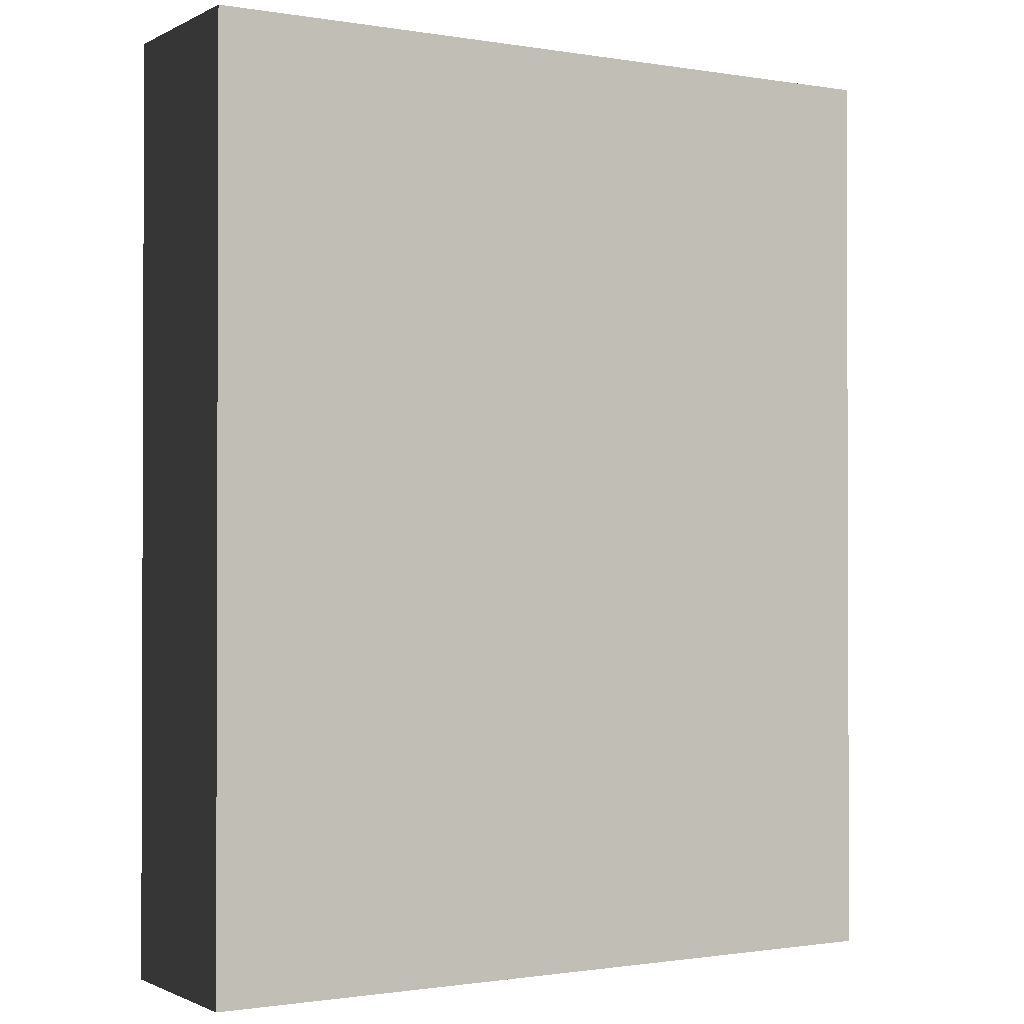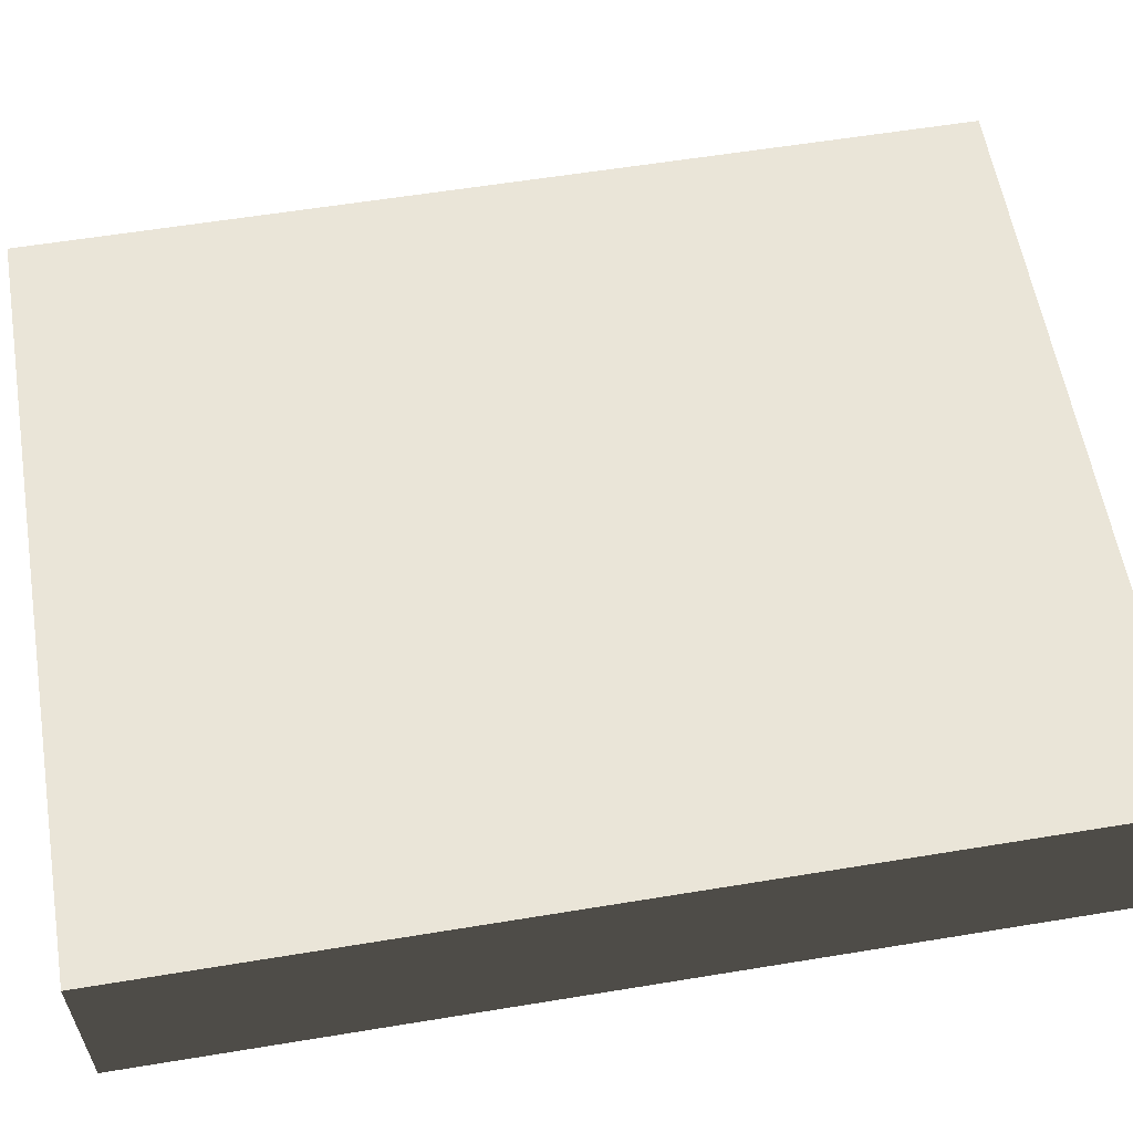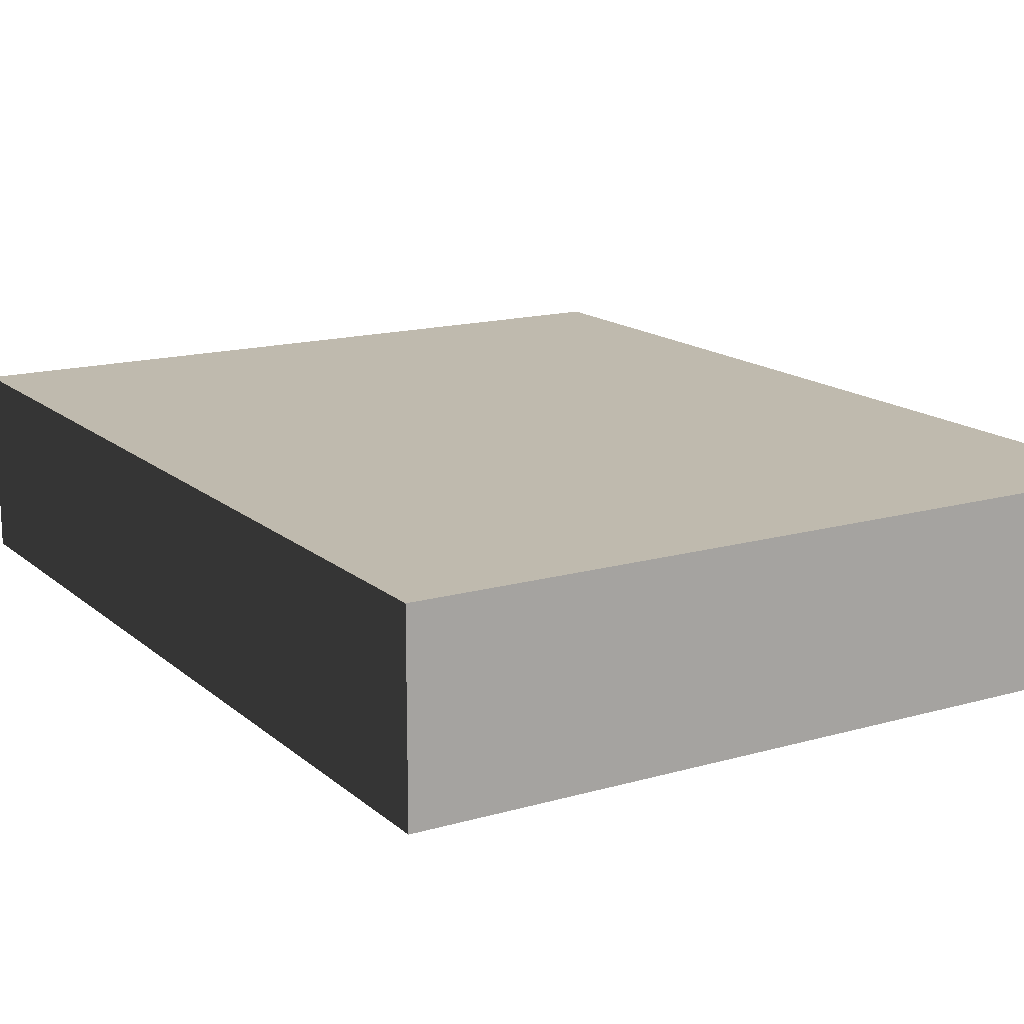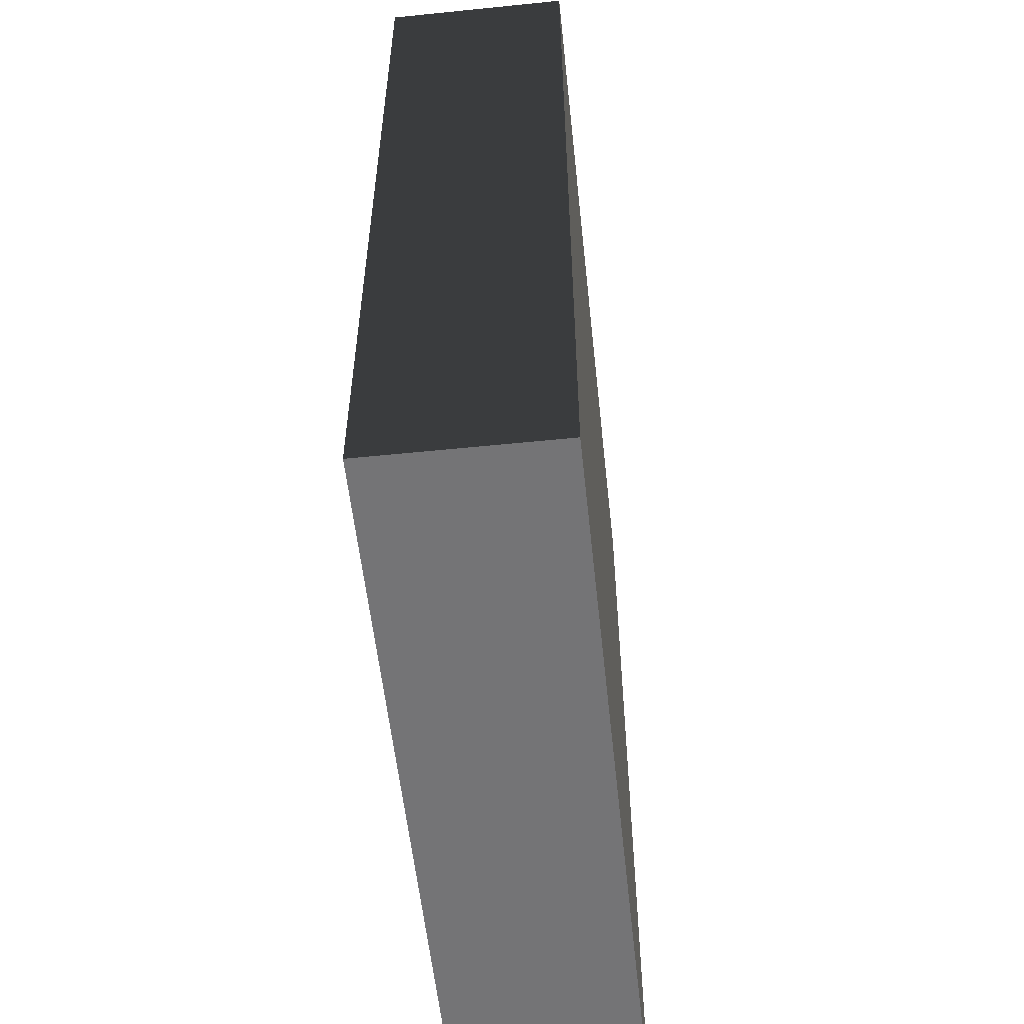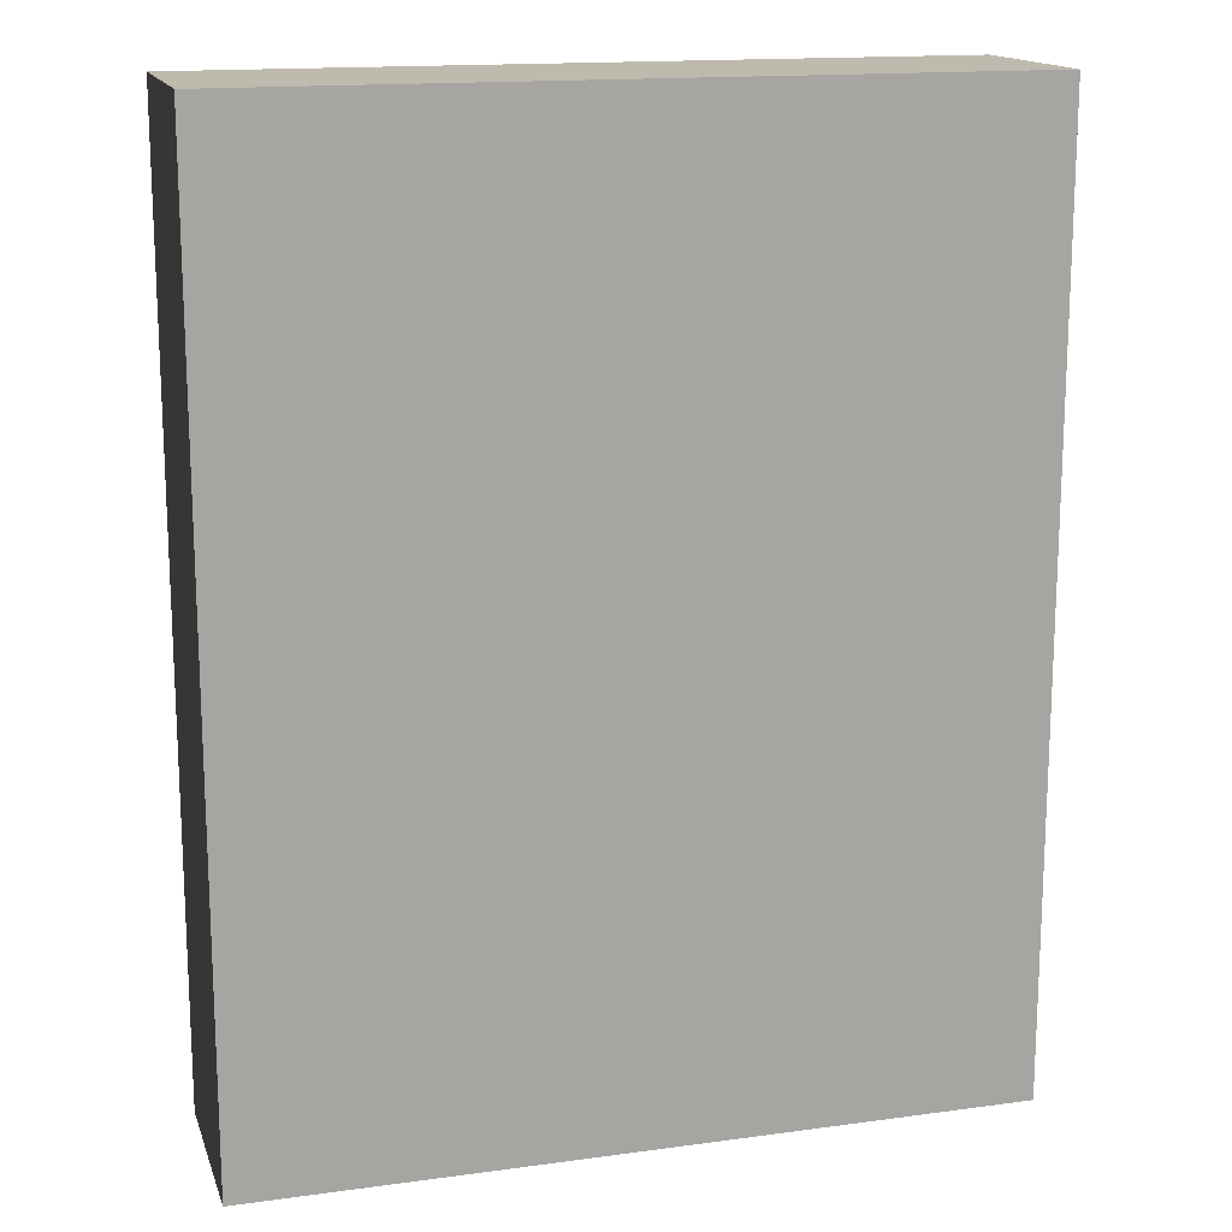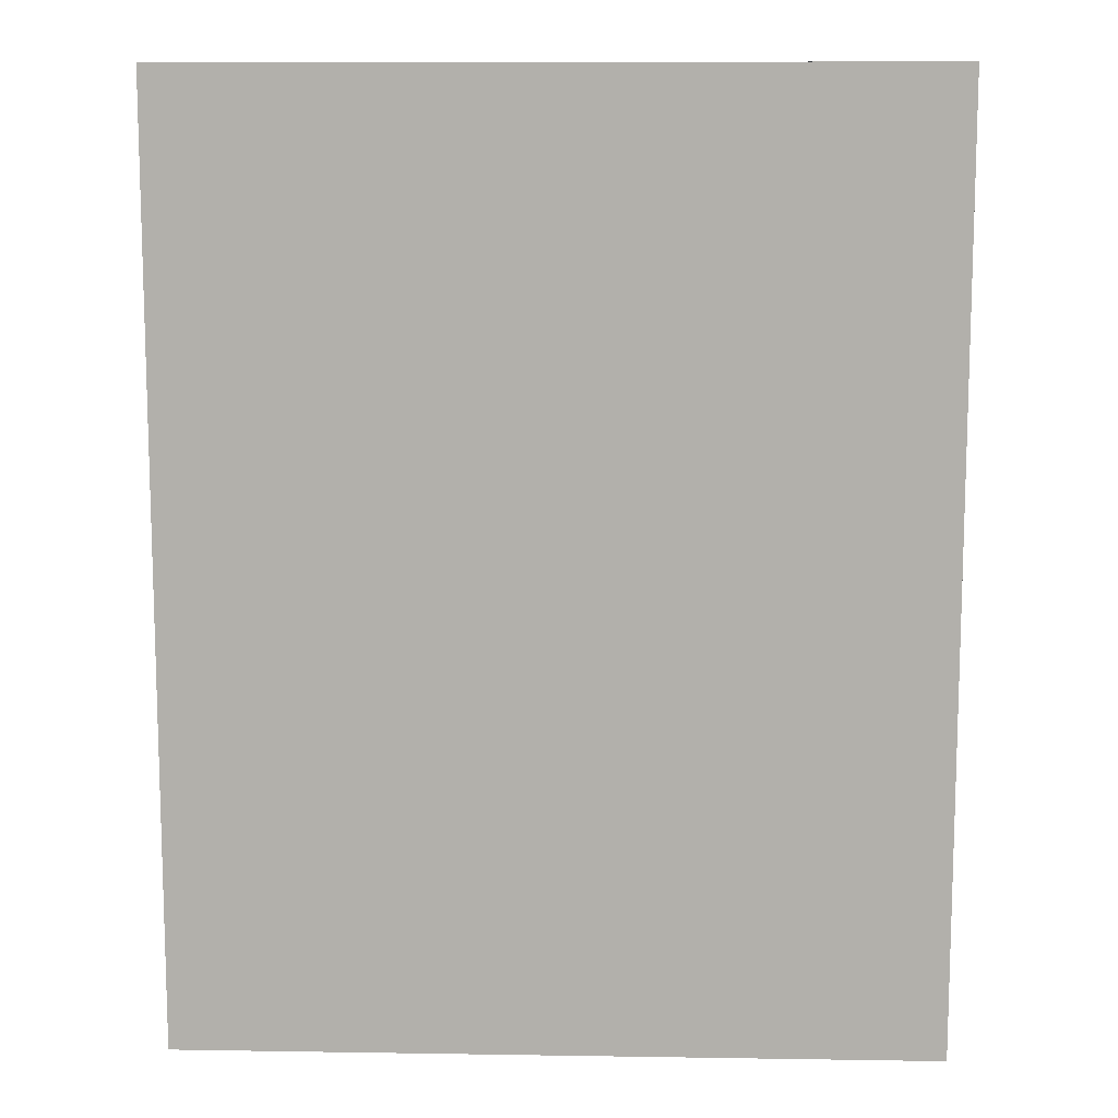
<metadata>
{"format":"obj","ext":"obj","renderer":"f3d","projection":"perspective","resolution":1024,"background":"white","views":[{"elev":-1.1,"azim":-30.8,"up":"+Y"},{"elev":59.0,"azim":80.4,"up":"+Z"},{"elev":15.5,"azim":149.0,"up":"+Z"},{"elev":-56.3,"azim":96.1,"up":"+Y"},{"elev":15.6,"azim":164.1,"up":"+Y"},{"elev":11.1,"azim":-177.8,"up":"+Y"}]}
</metadata>
<code>
o MAP01
v -64 0 16
v -64 160 16
v 64 160 16
v 64 0 16
v -64 0 -16
v -64 160 -16
v 64 0 -16
v 64 160 -16
f 1 2 3 4
f 5 6 2 1
f 7 8 6 5
f 4 3 8 7
f 4 7 5 1
f 8 3 2 6

</code>
